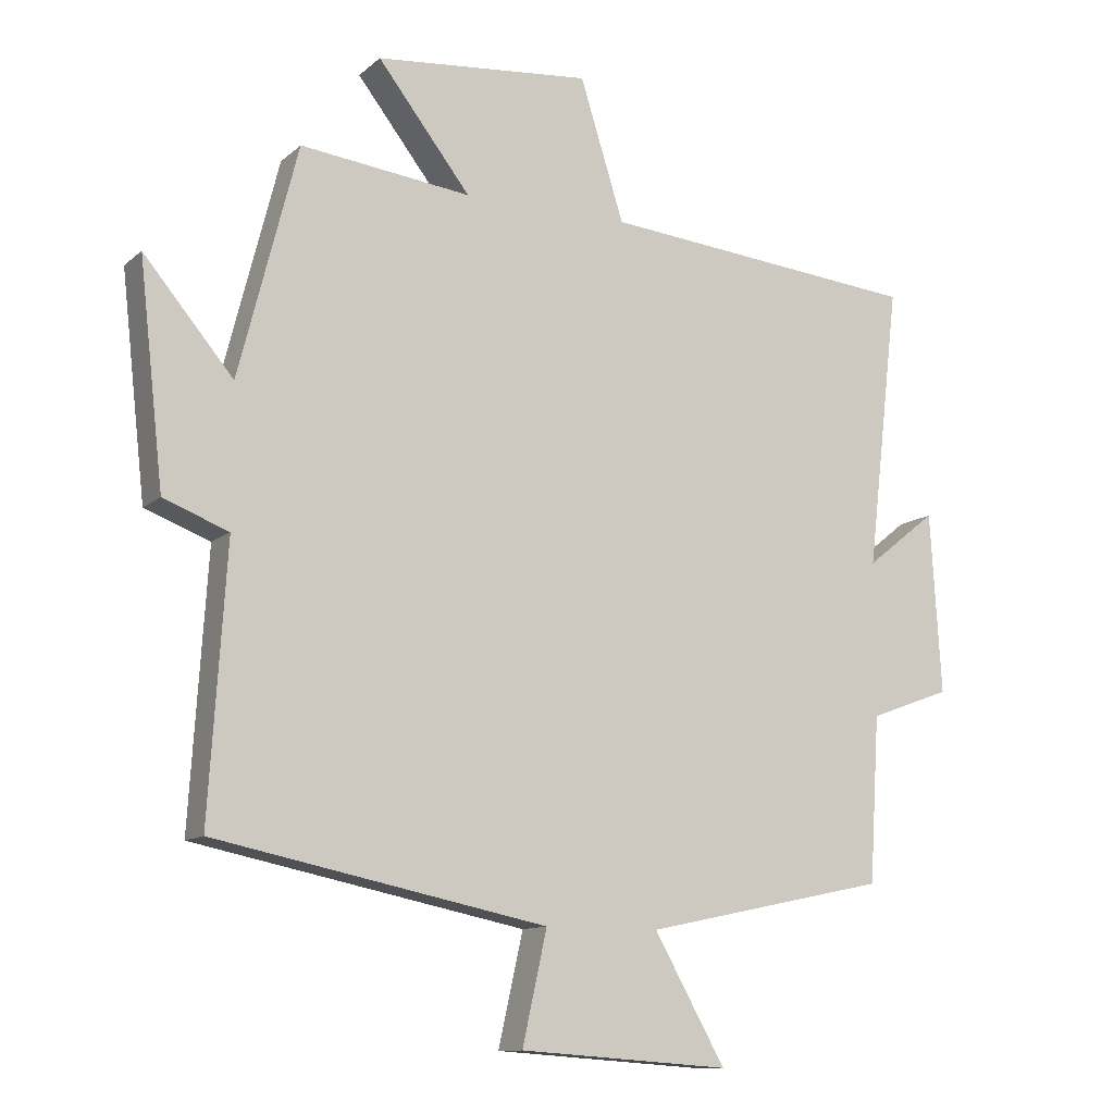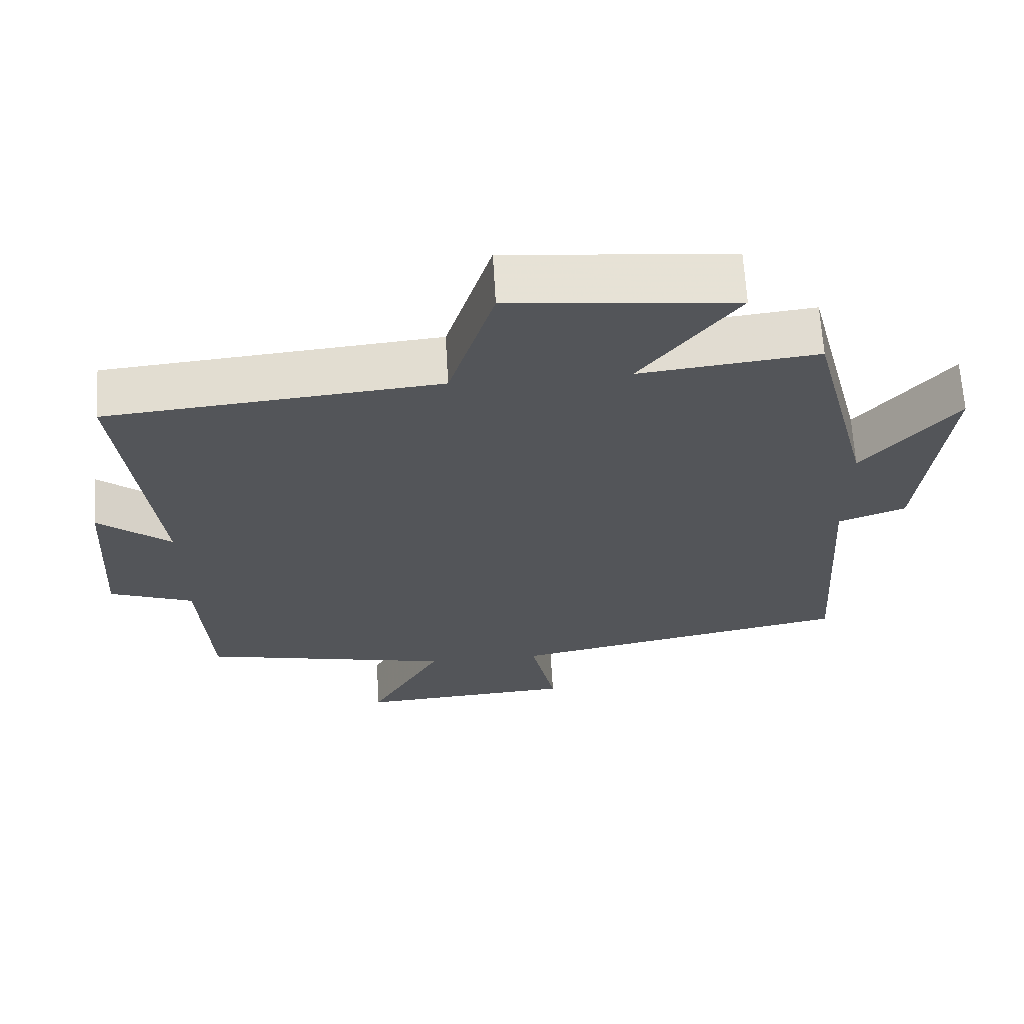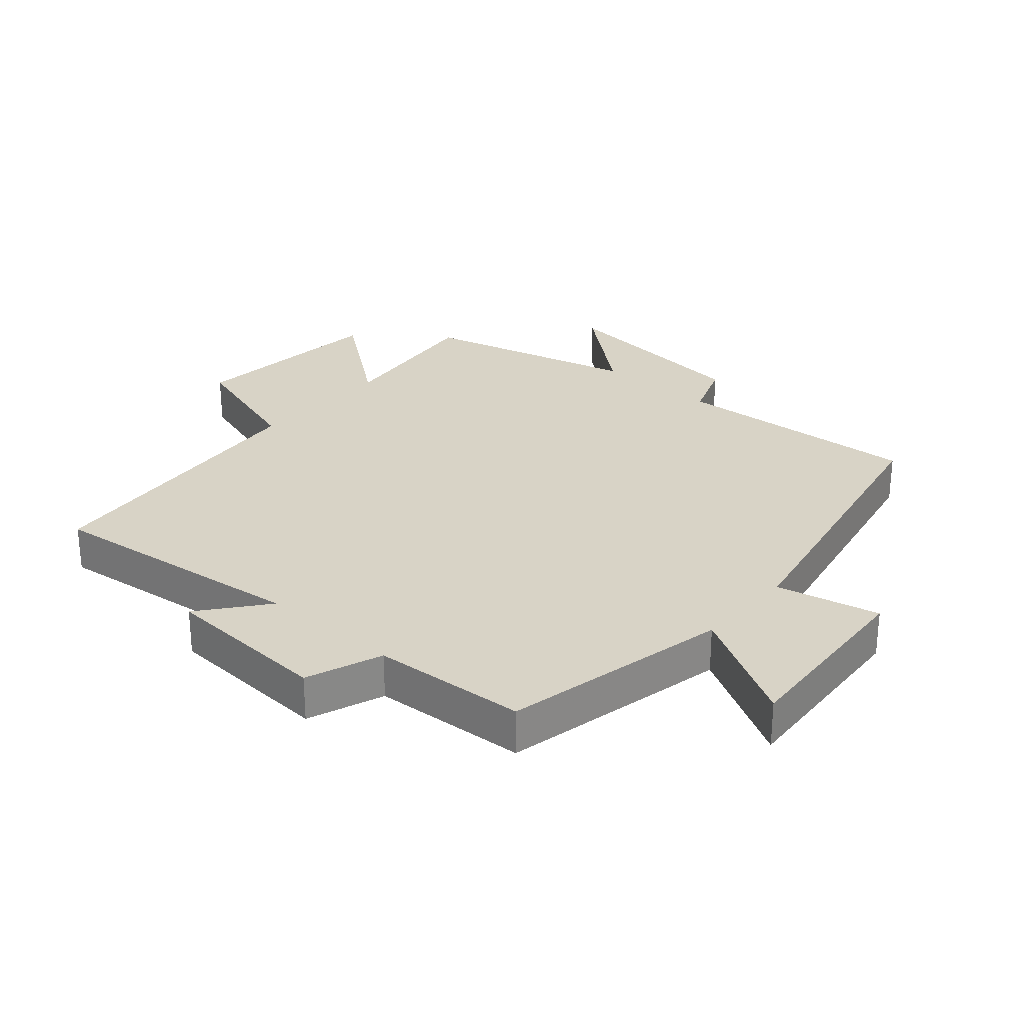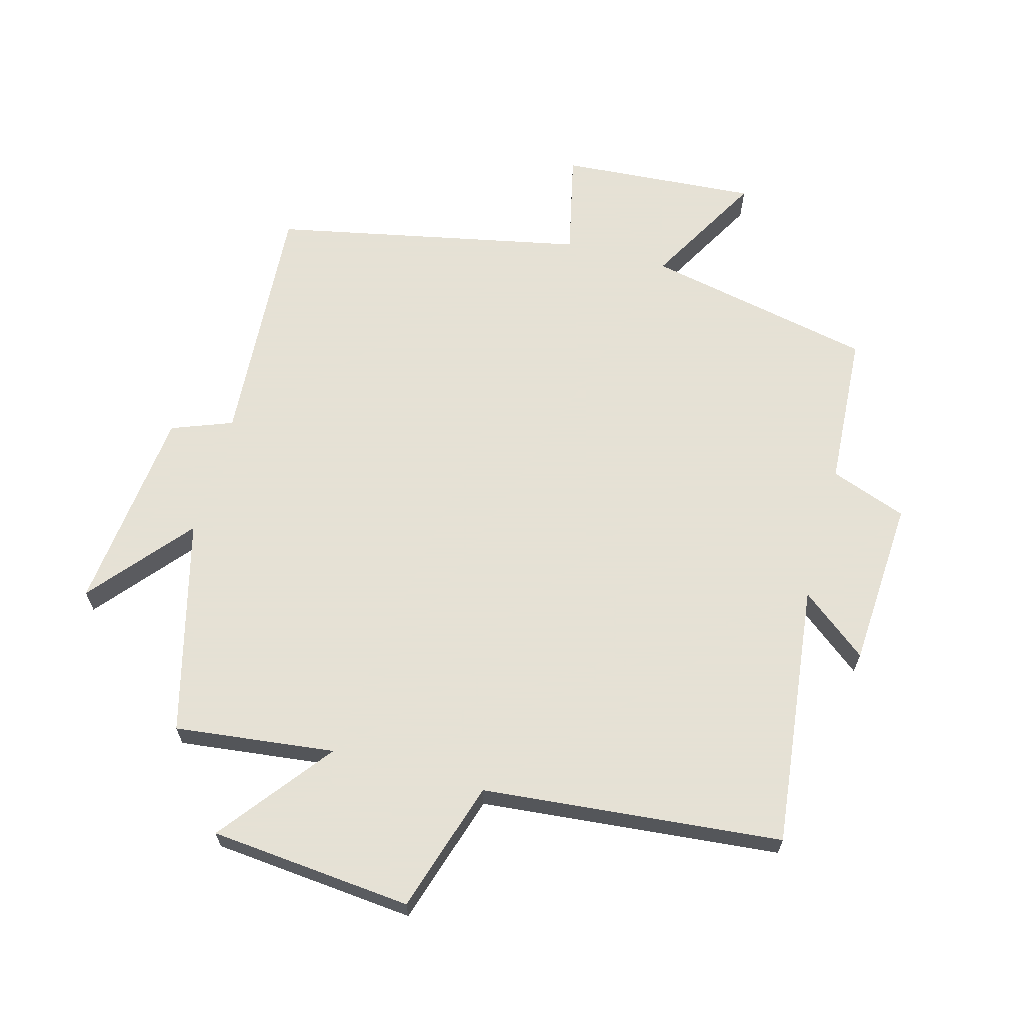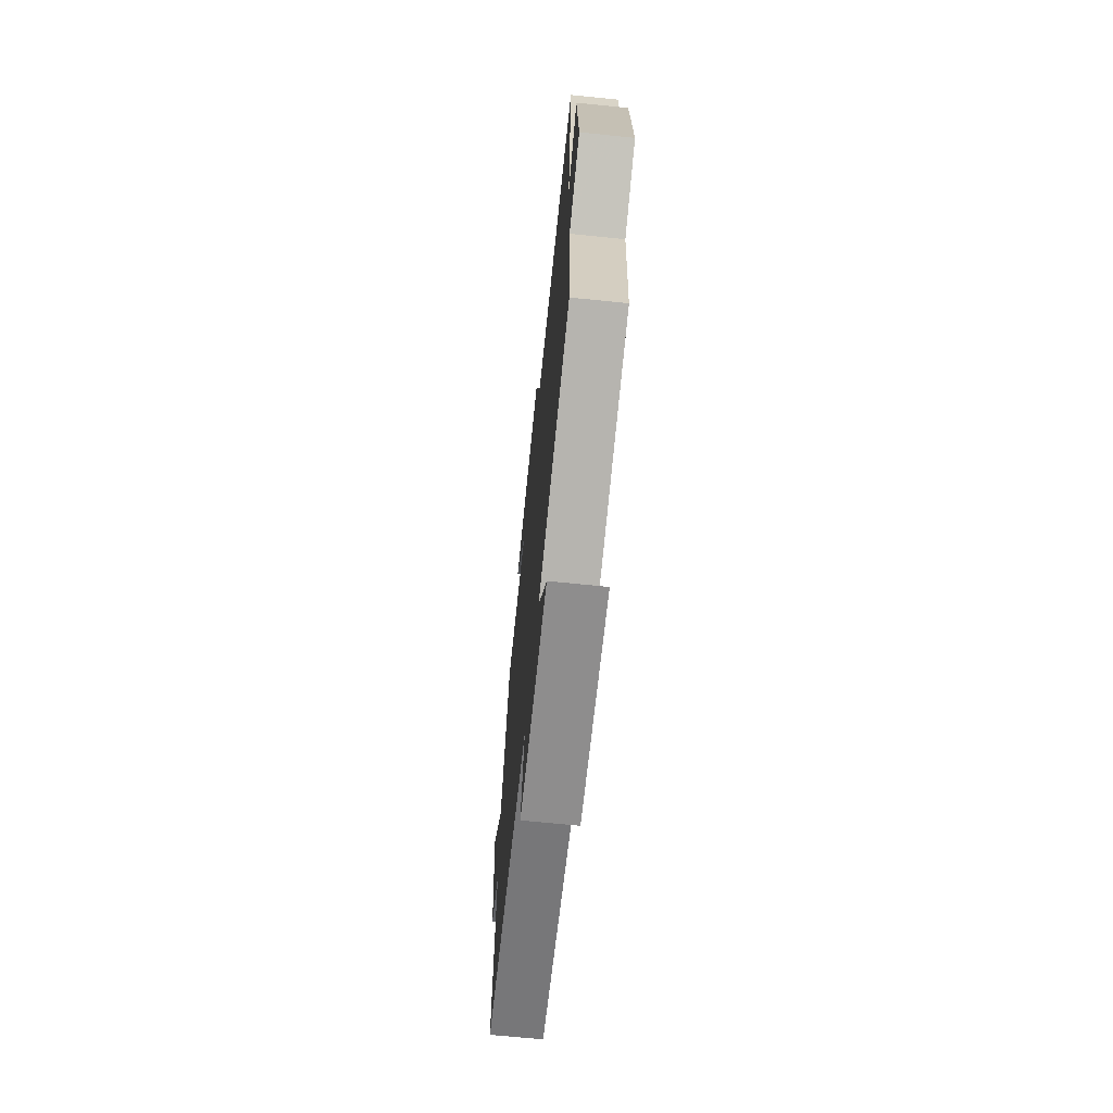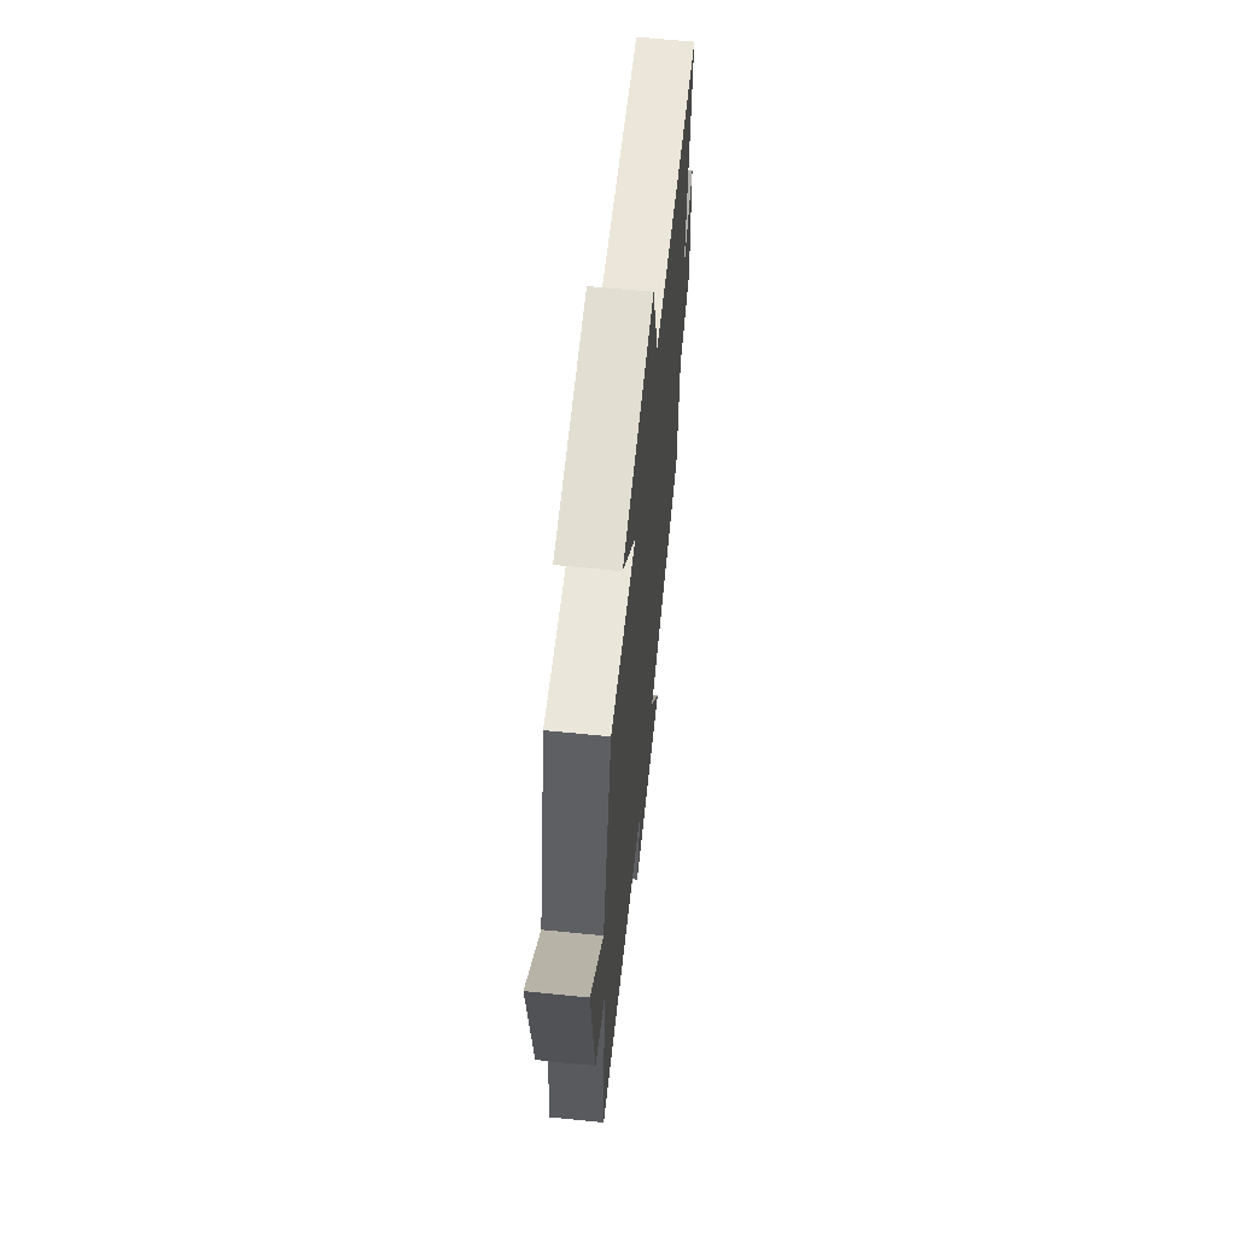
<metadata>
{"format":"obj","ext":"obj","renderer":"f3d","projection":"perspective","resolution":1024,"background":"white","views":[{"elev":-11.4,"azim":-28.0,"up":"+Z"},{"elev":65.2,"azim":176.7,"up":"+Z"},{"elev":28.1,"azim":131.1,"up":"+Y"},{"elev":64.9,"azim":15.2,"up":"+Y"},{"elev":-68.8,"azim":84.2,"up":"+Z"},{"elev":62.3,"azim":-84.1,"up":"+Z"}]}
</metadata>
<code>
v -0.414 0.07 0.529
v -0.164 0.07 0.5
v -0.3 0.07 0.675
v 0.016 0.07 0.705
v 0.08 0.07 0.5
v 0.548 0.07 0.456
v 0.5 0.07 0.043
v 0.603 0.07 0.125
v 0.619 0.07 -0.139
v 0.5 0.07 -0.183
v 0.485 0.07 -0.425
v 0.128 0.07 -0.5
v 0.232 0.07 -0.684
v -0.076 0.07 -0.662
v -0.04 0.07 -0.5
v -0.525 0.07 -0.401
v -0.5 0.07 -0.01
v -0.595 0.07 0.026
v -0.631 0.07 0.348
v -0.5 0.07 0.192
v -0.414 0 0.529
v -0.164 0 0.5
v -0.3 0 0.675
v 0.016 0 0.705
v 0.08 0 0.5
v 0.548 0 0.456
v 0.5 0 0.043
v 0.603 0 0.125
v 0.619 0 -0.139
v 0.5 0 -0.183
v 0.485 0 -0.425
v 0.128 0 -0.5
v 0.232 0 -0.684
v -0.076 0 -0.662
v -0.04 0 -0.5
v -0.525 0 -0.401
v -0.5 0 -0.01
v -0.595 0 0.026
v -0.631 0 0.348
v -0.5 0 0.192
f 17 18 19 20
f 17 20 1 2
f 15 16 17 2
f 12 13 14 15
f 12 15 2
f 11 12 2
f 10 11 2
f 7 8 9 10
f 7 10 2 3
f 5 6 7
f 5 7 3
f 3 4 5
f 40 39 38 37
f 22 21 40 37
f 22 37 36 35
f 35 34 33 32
f 22 35 32
f 22 32 31
f 22 31 30
f 30 29 28 27
f 23 22 30 27
f 27 26 25
f 23 27 25
f 25 24 23
f 1 21 22 2
f 2 22 23 3
f 3 23 24 4
f 4 24 25 5
f 5 25 26 6
f 6 26 27 7
f 7 27 28 8
f 8 28 29 9
f 9 29 30 10
f 10 30 31 11
f 11 31 32 12
f 12 32 33 13
f 13 33 34 14
f 14 34 35 15
f 15 35 36 16
f 16 36 37 17
f 17 37 38 18
f 18 38 39 19
f 19 39 40 20
f 20 40 21 1

</code>
